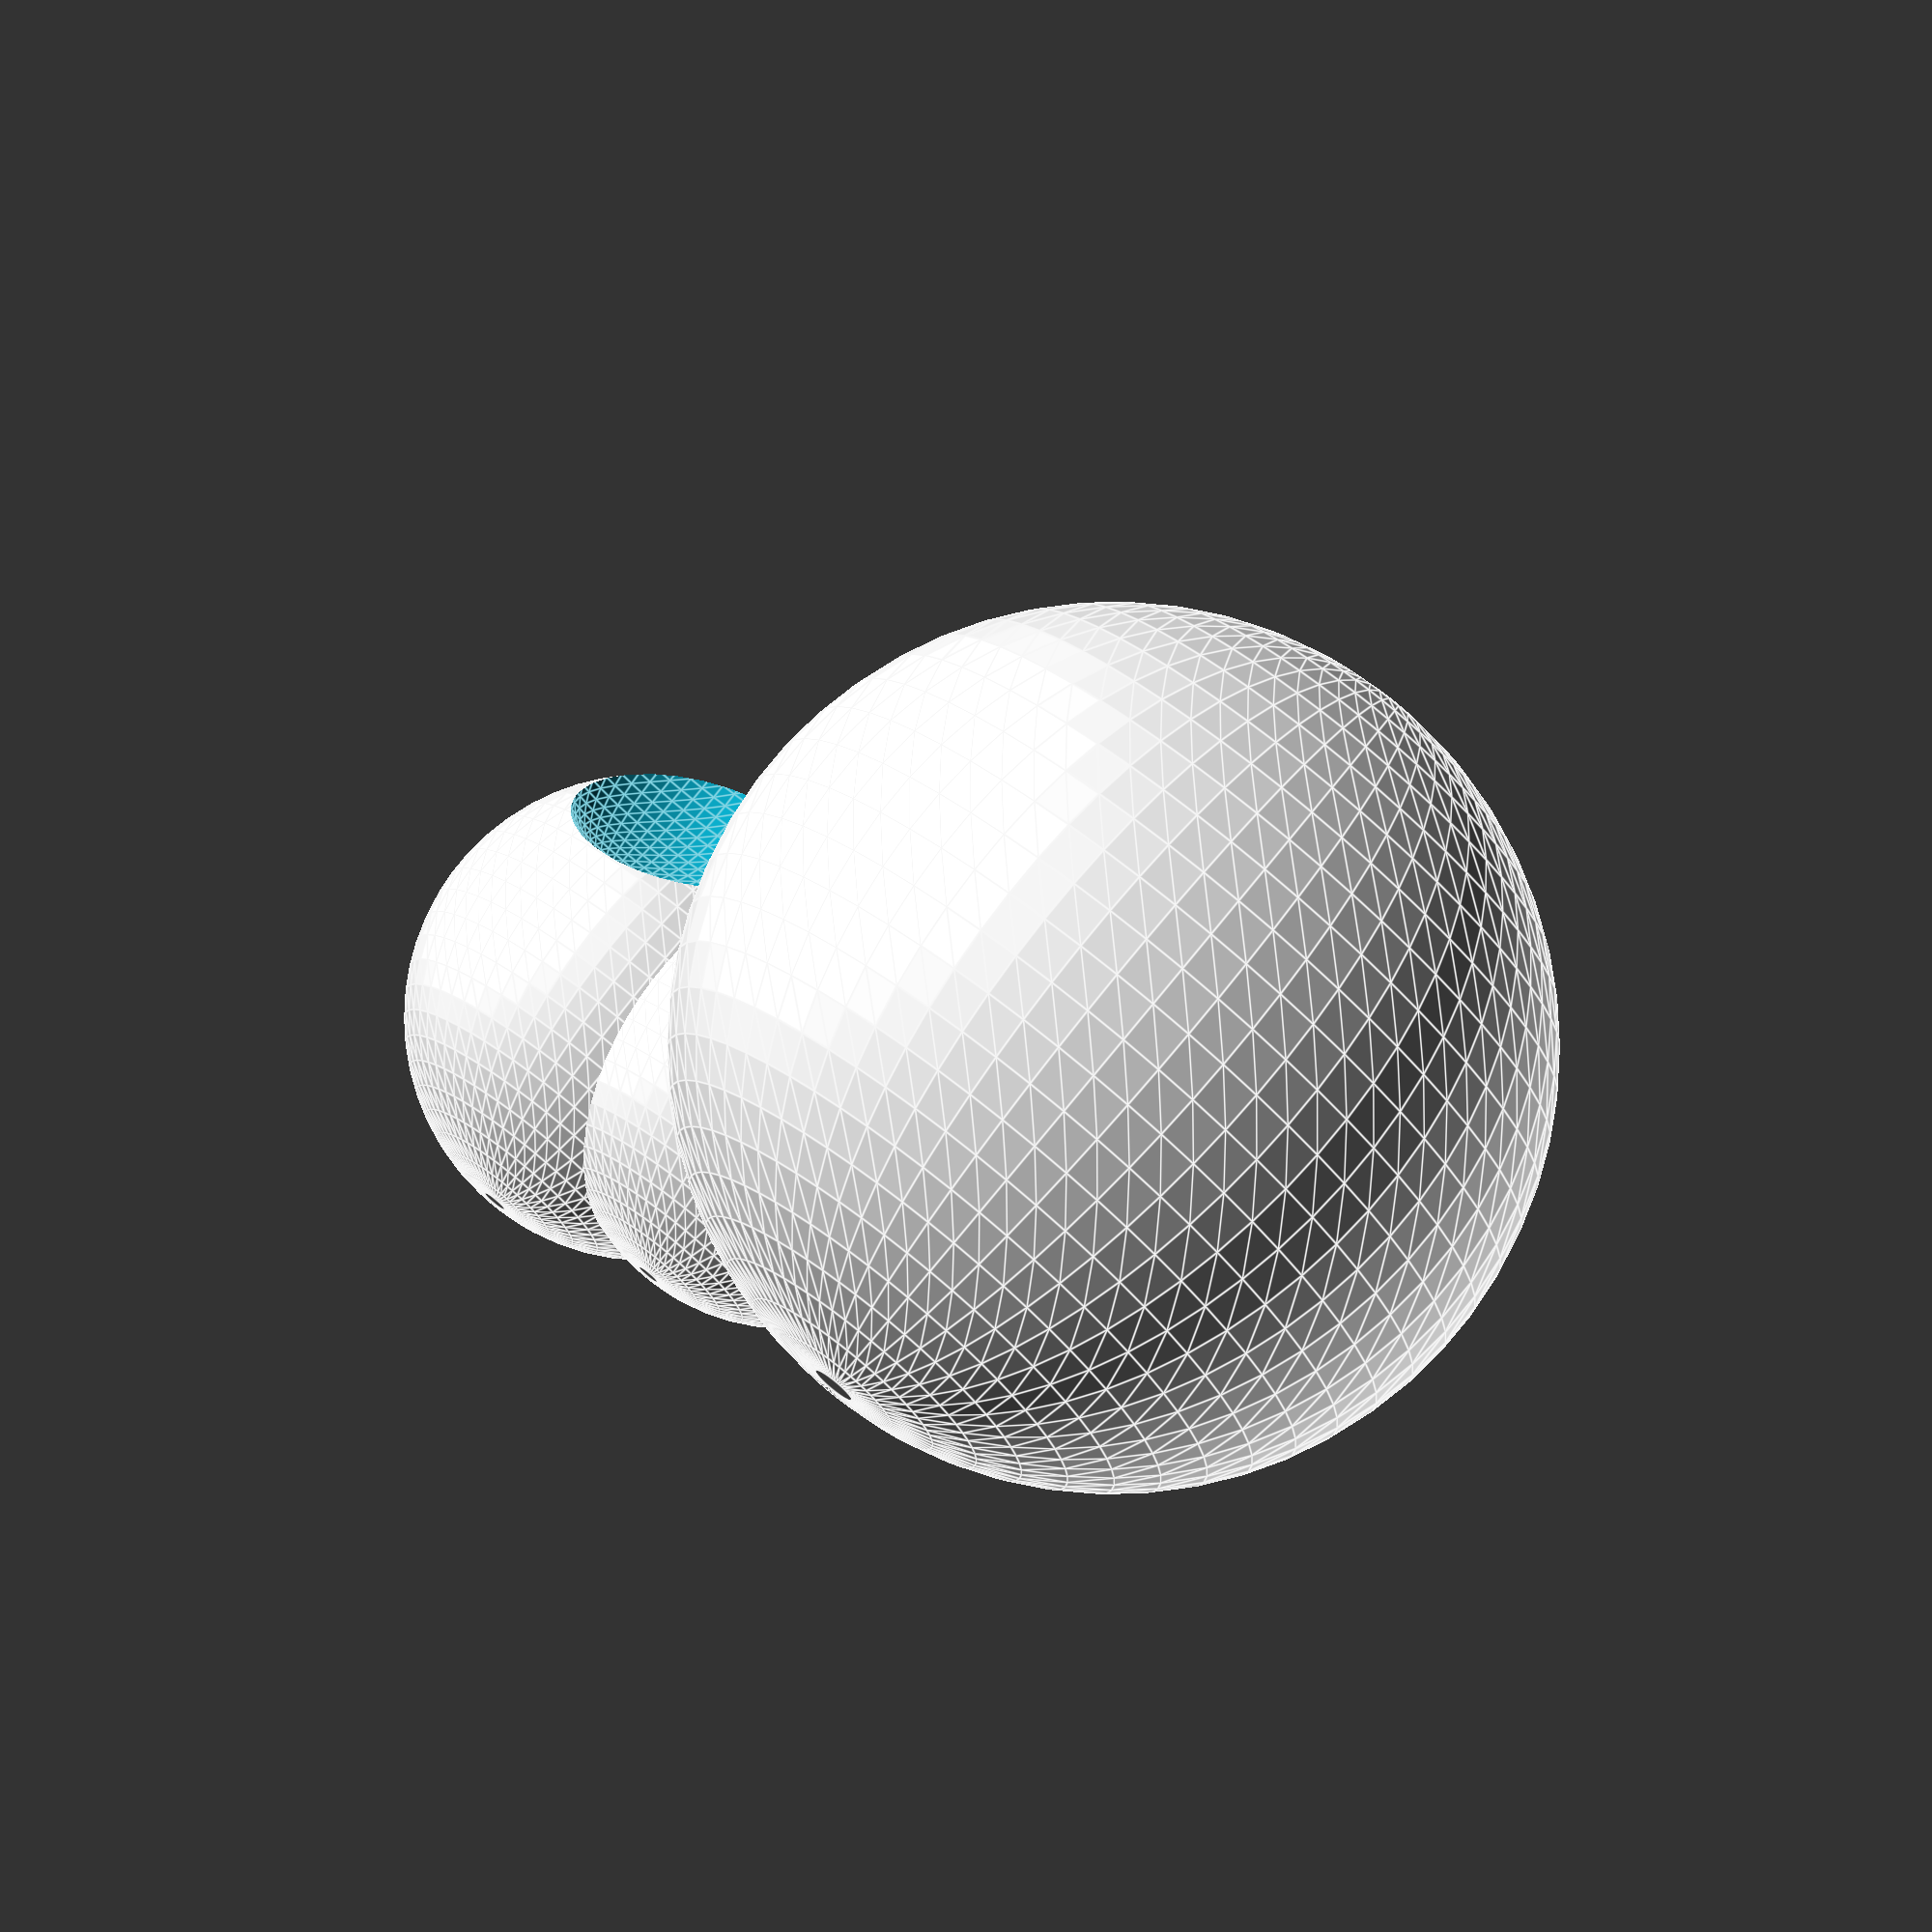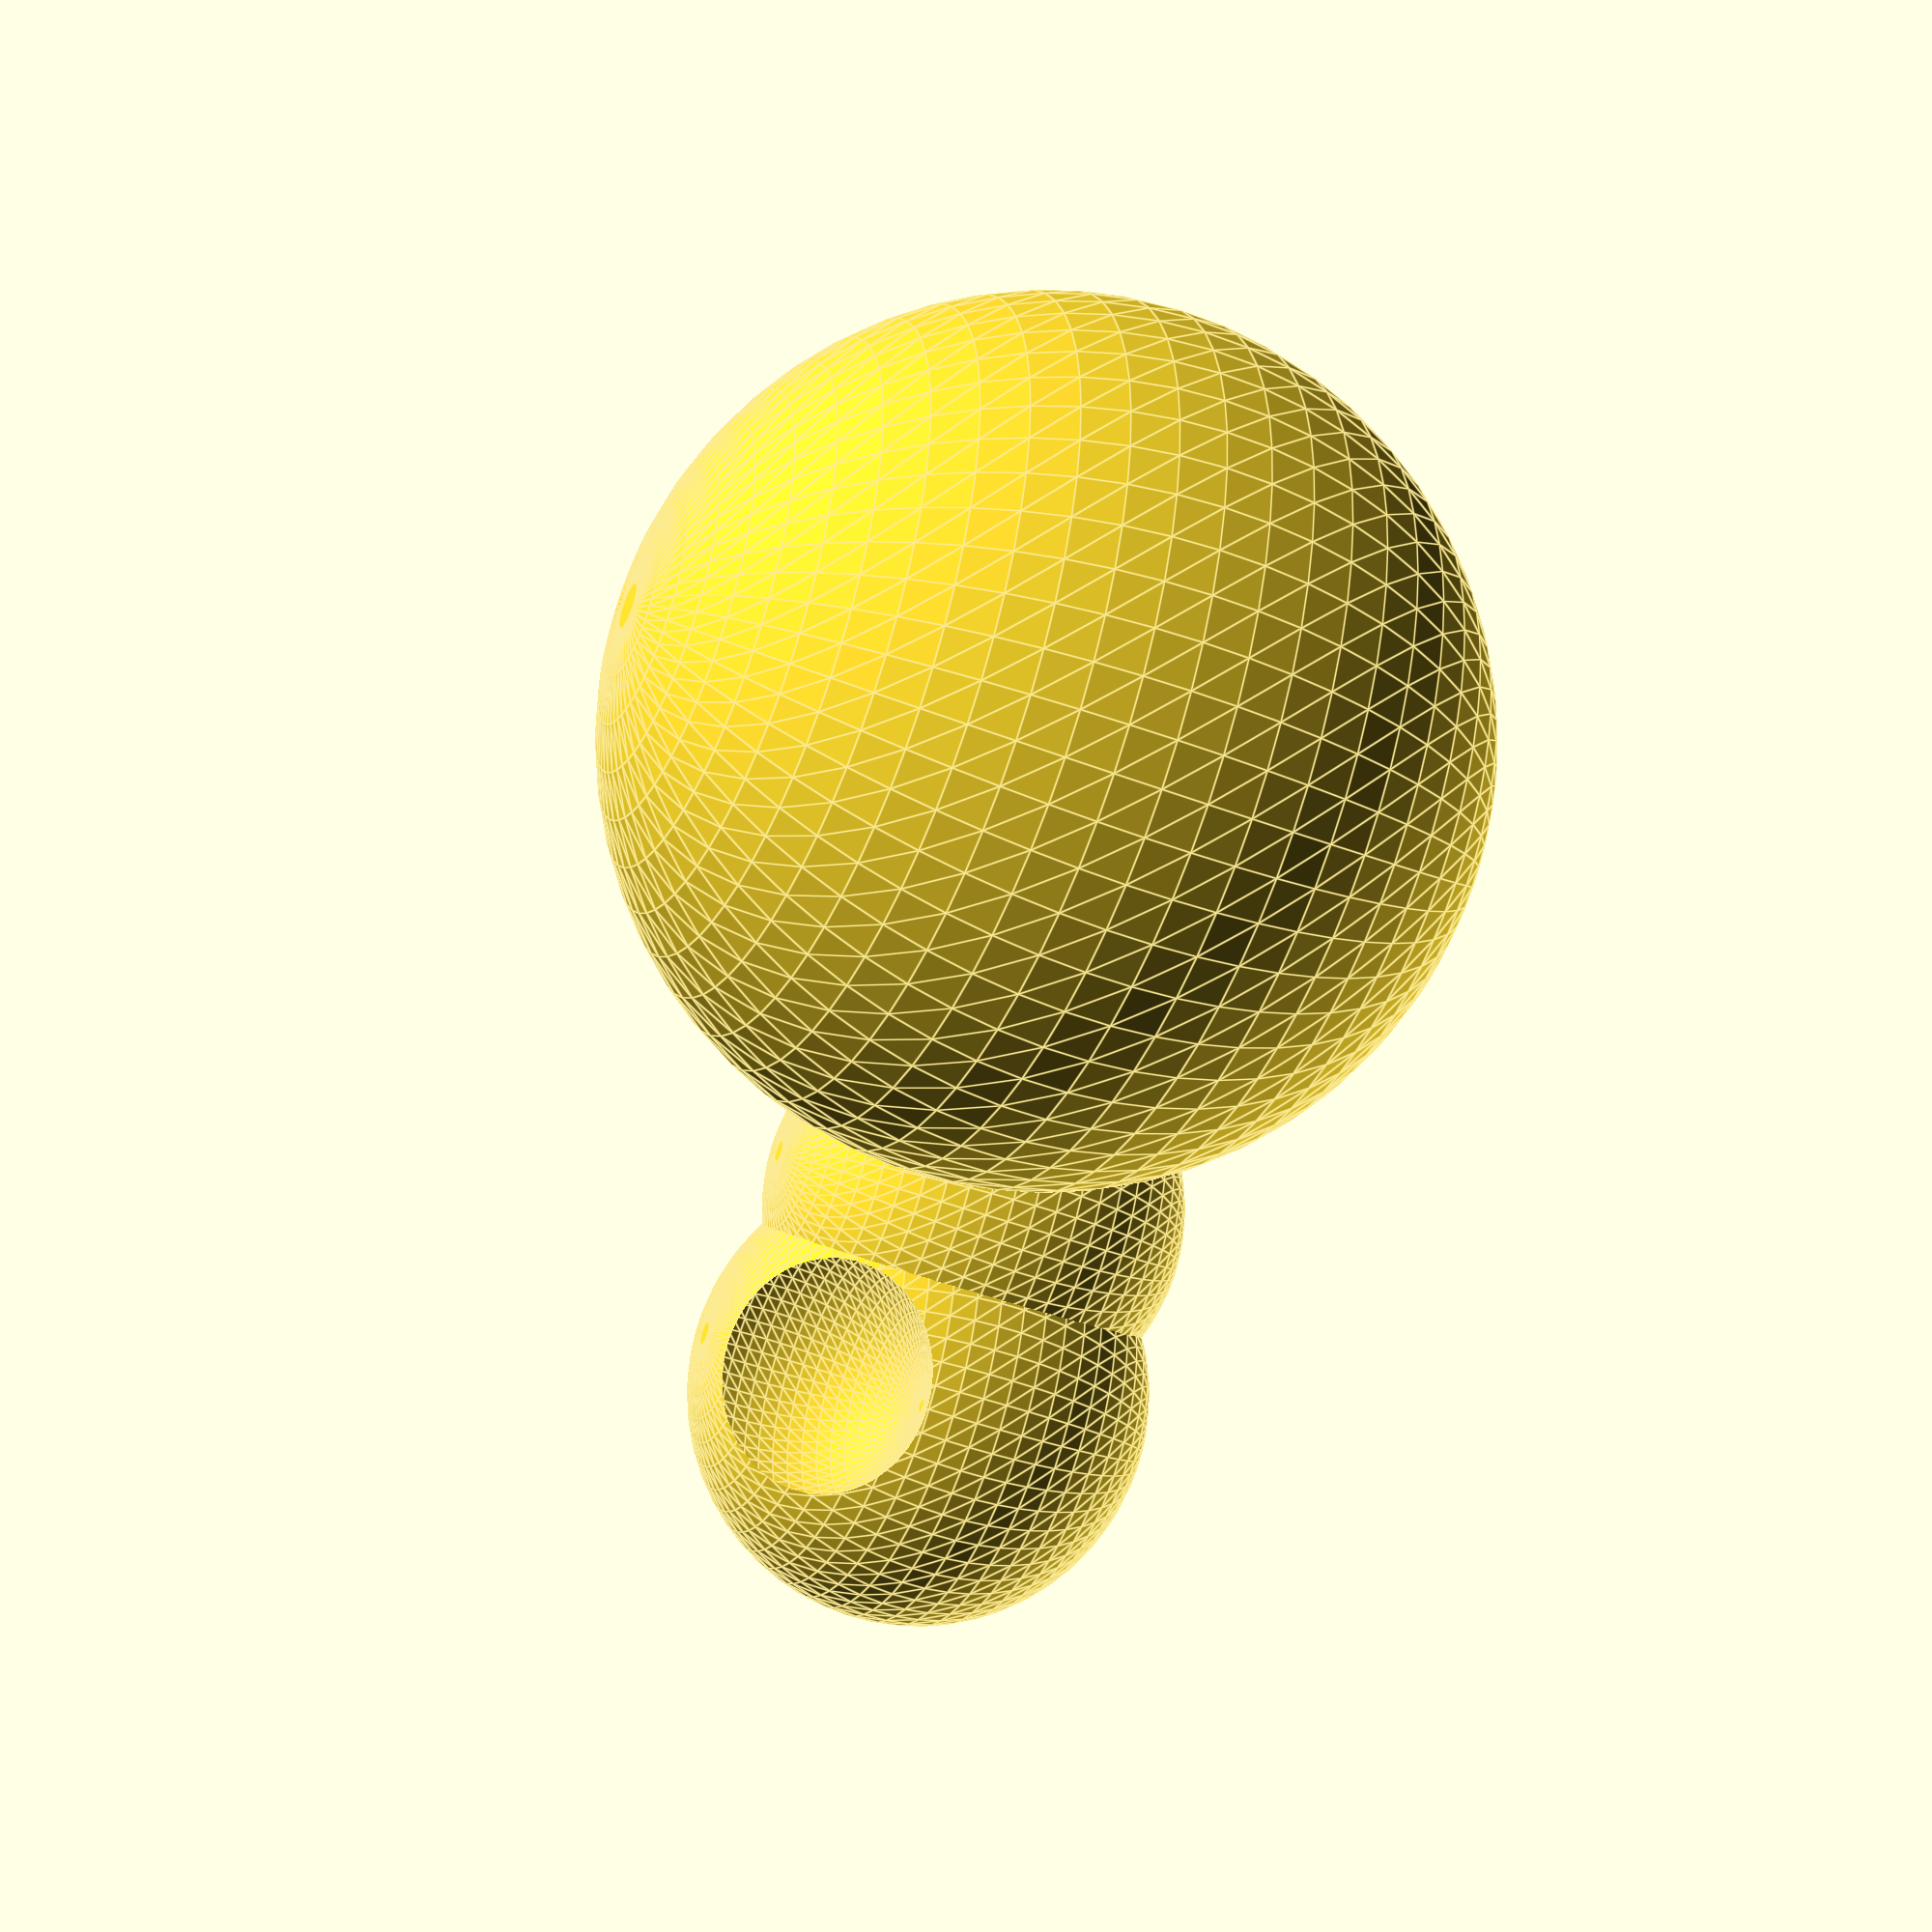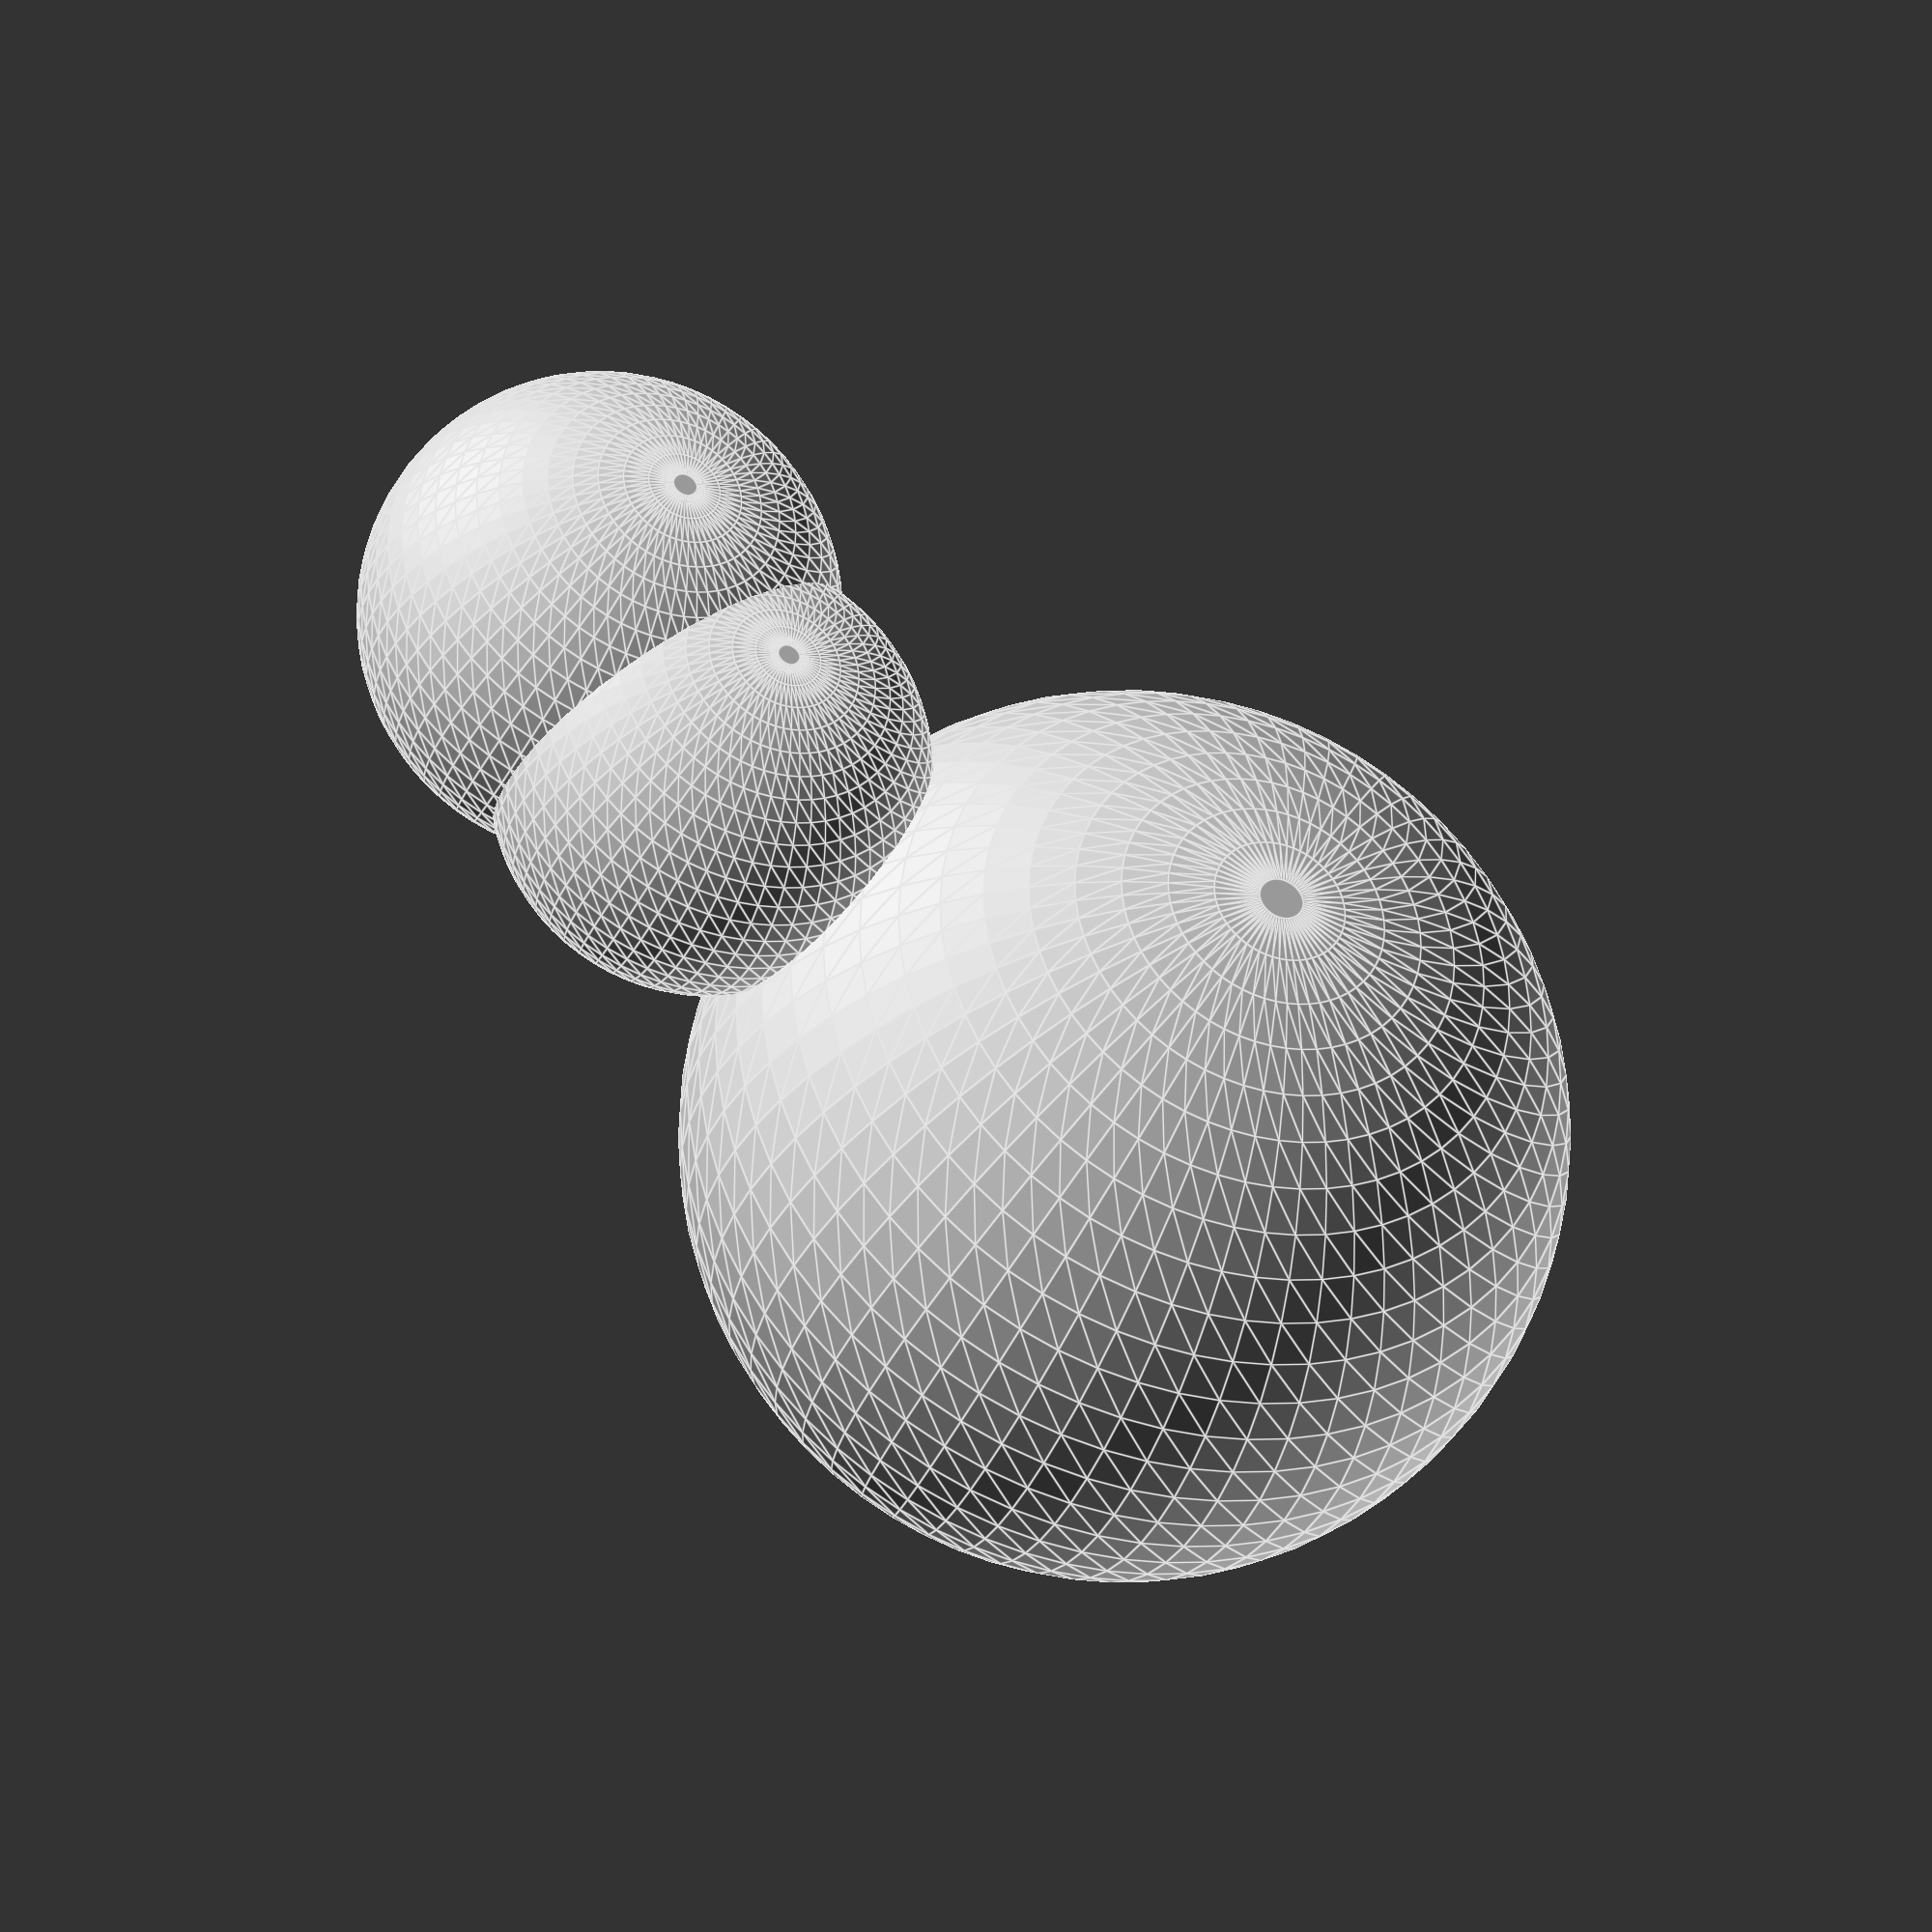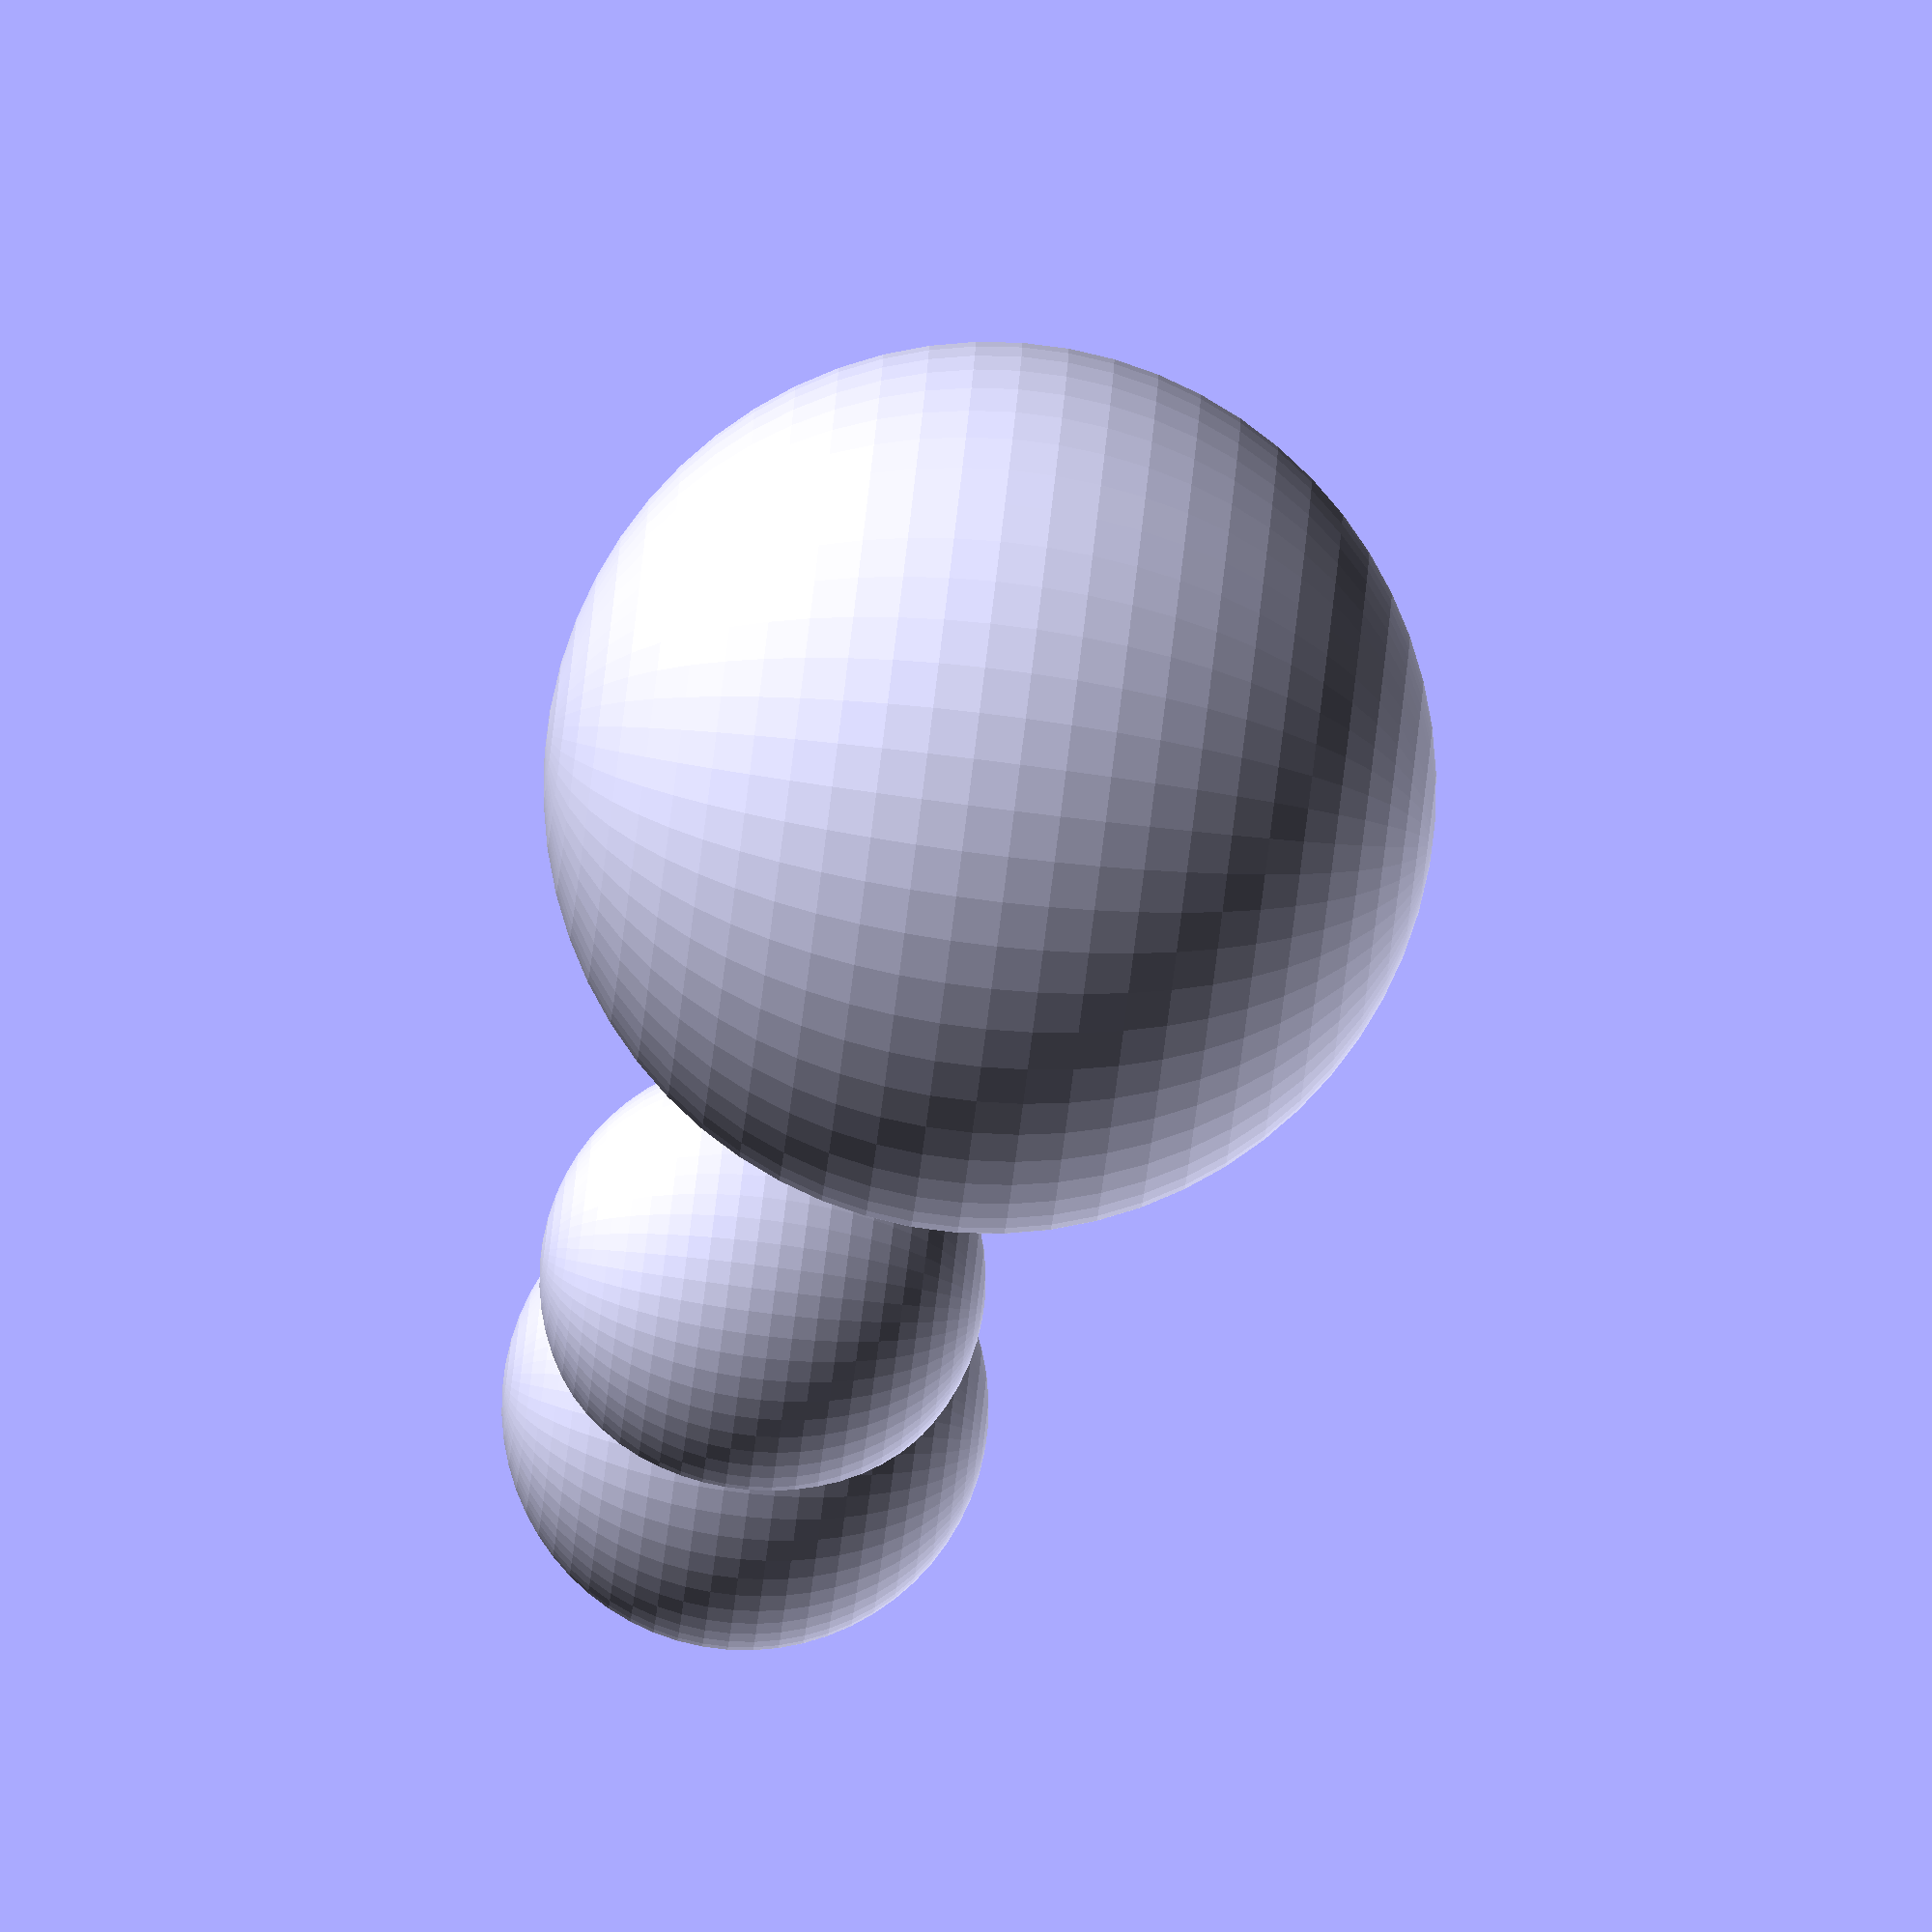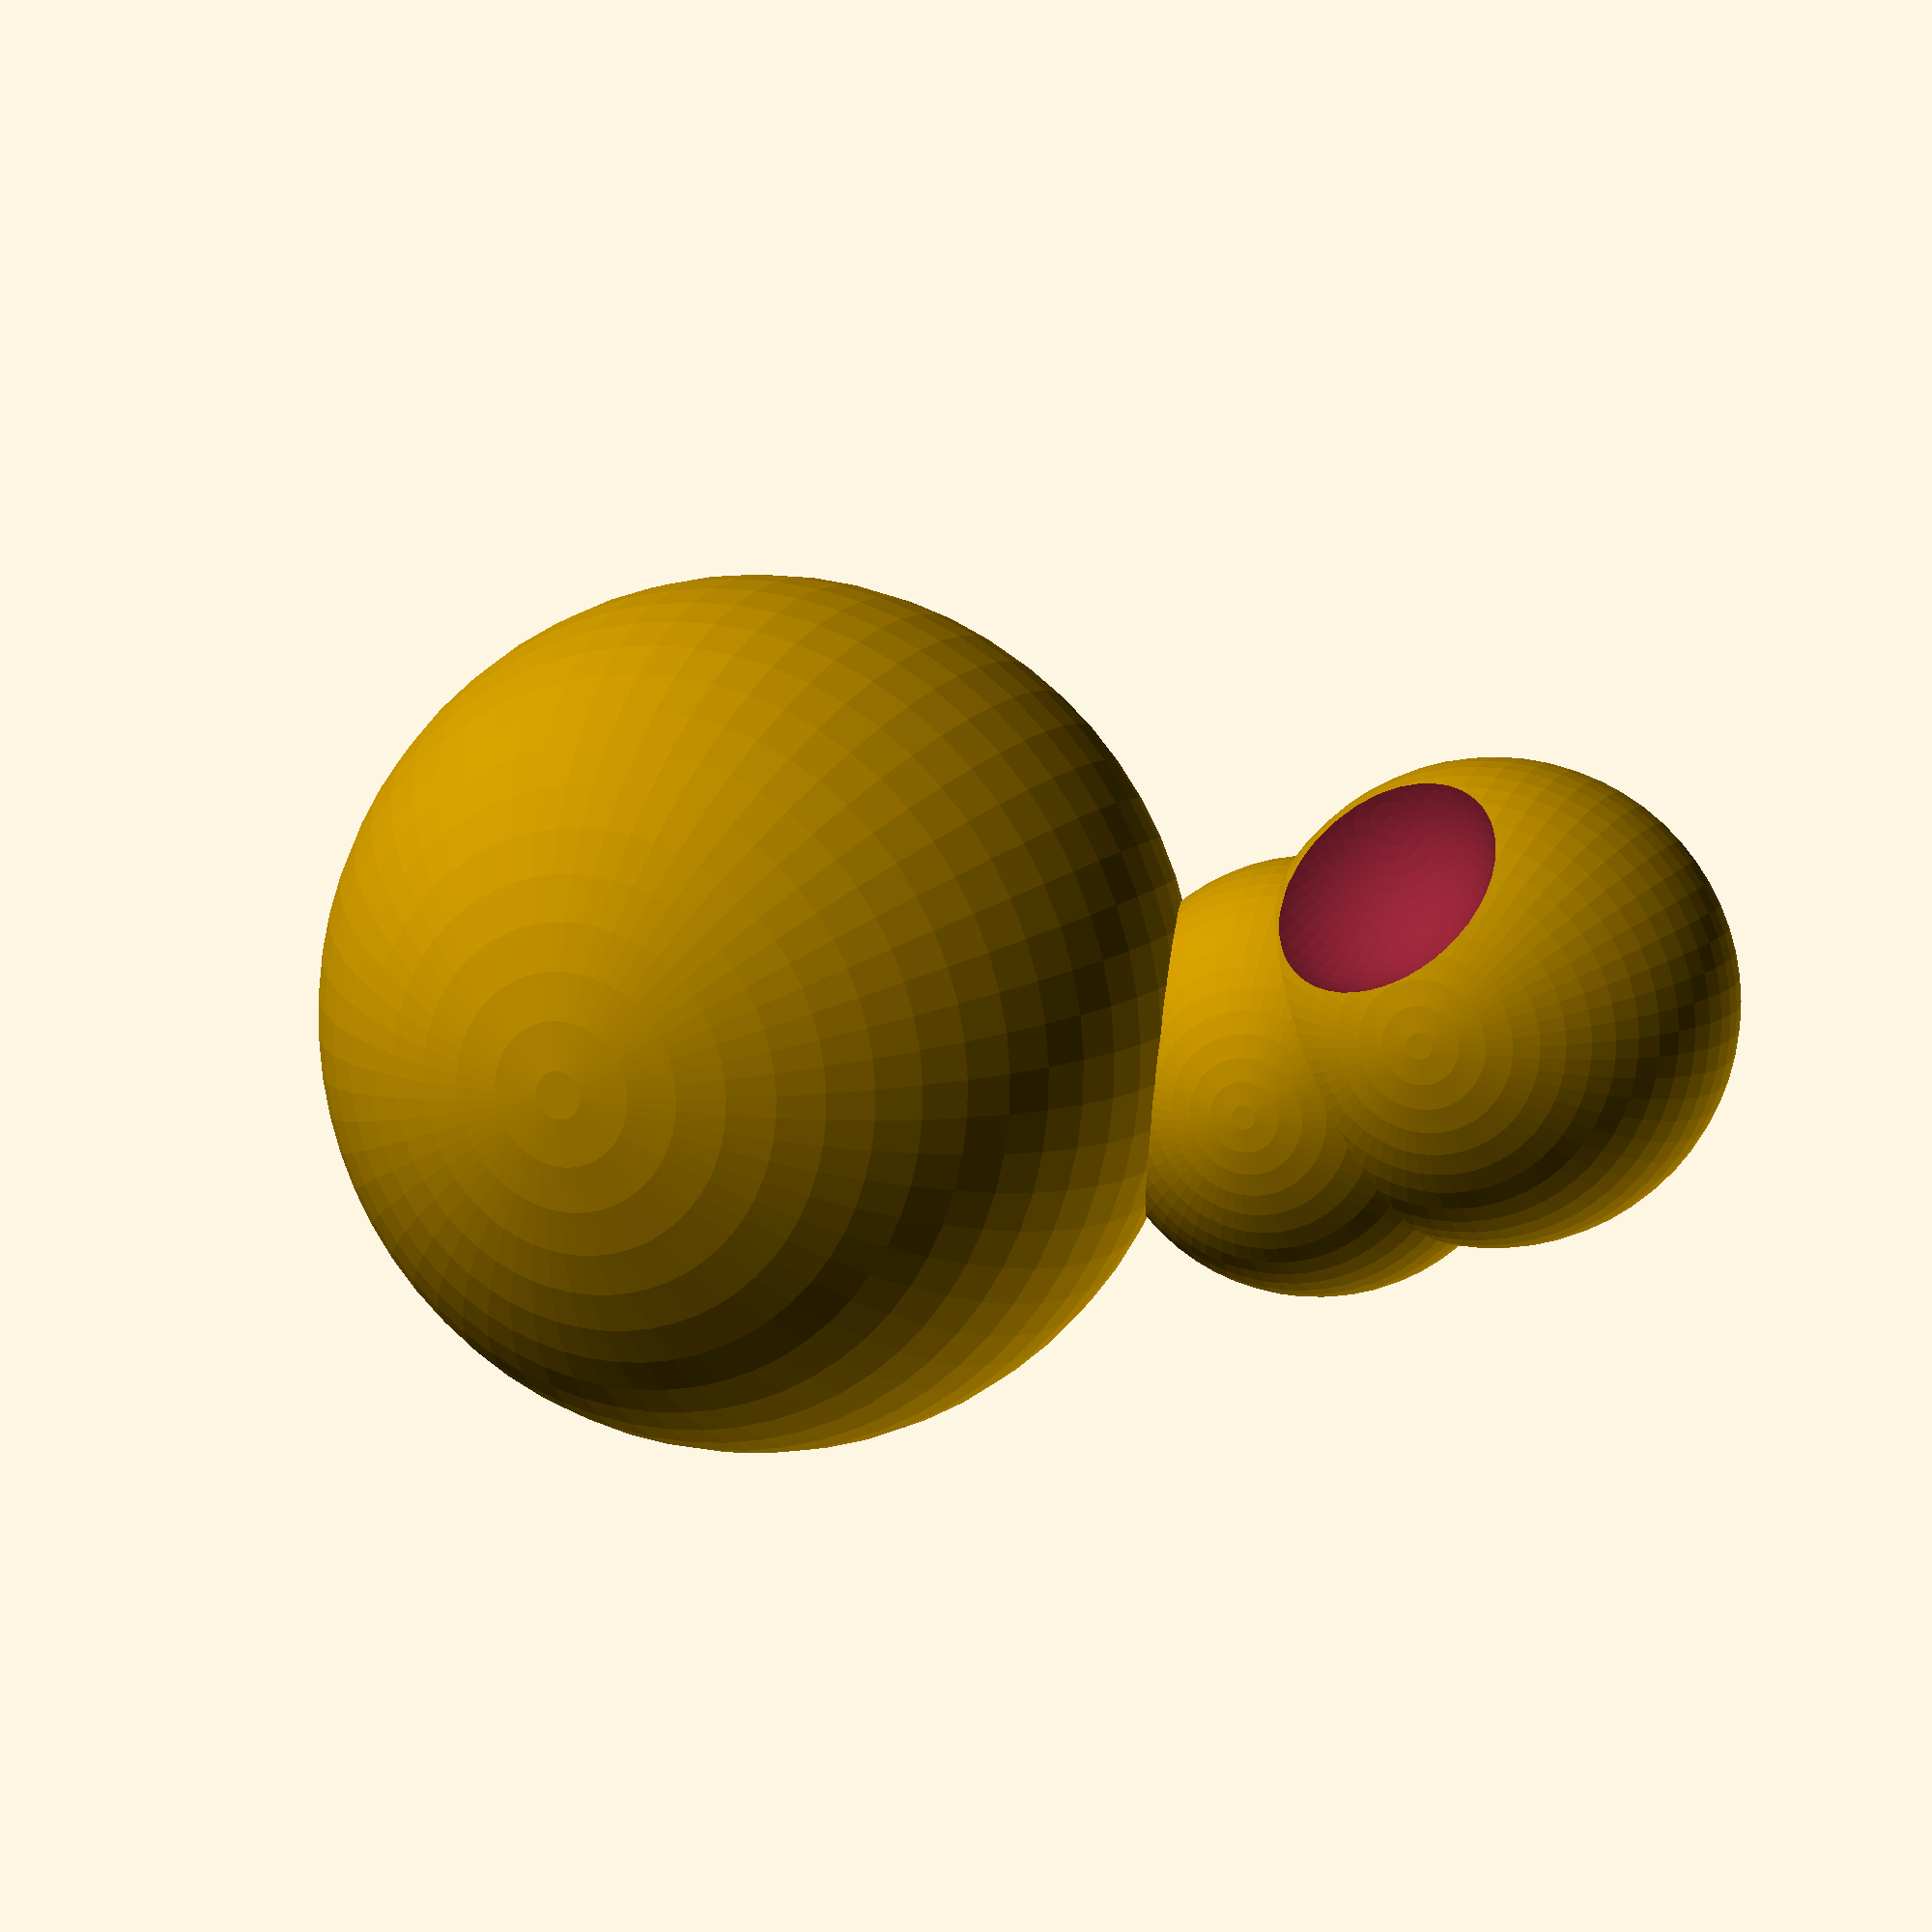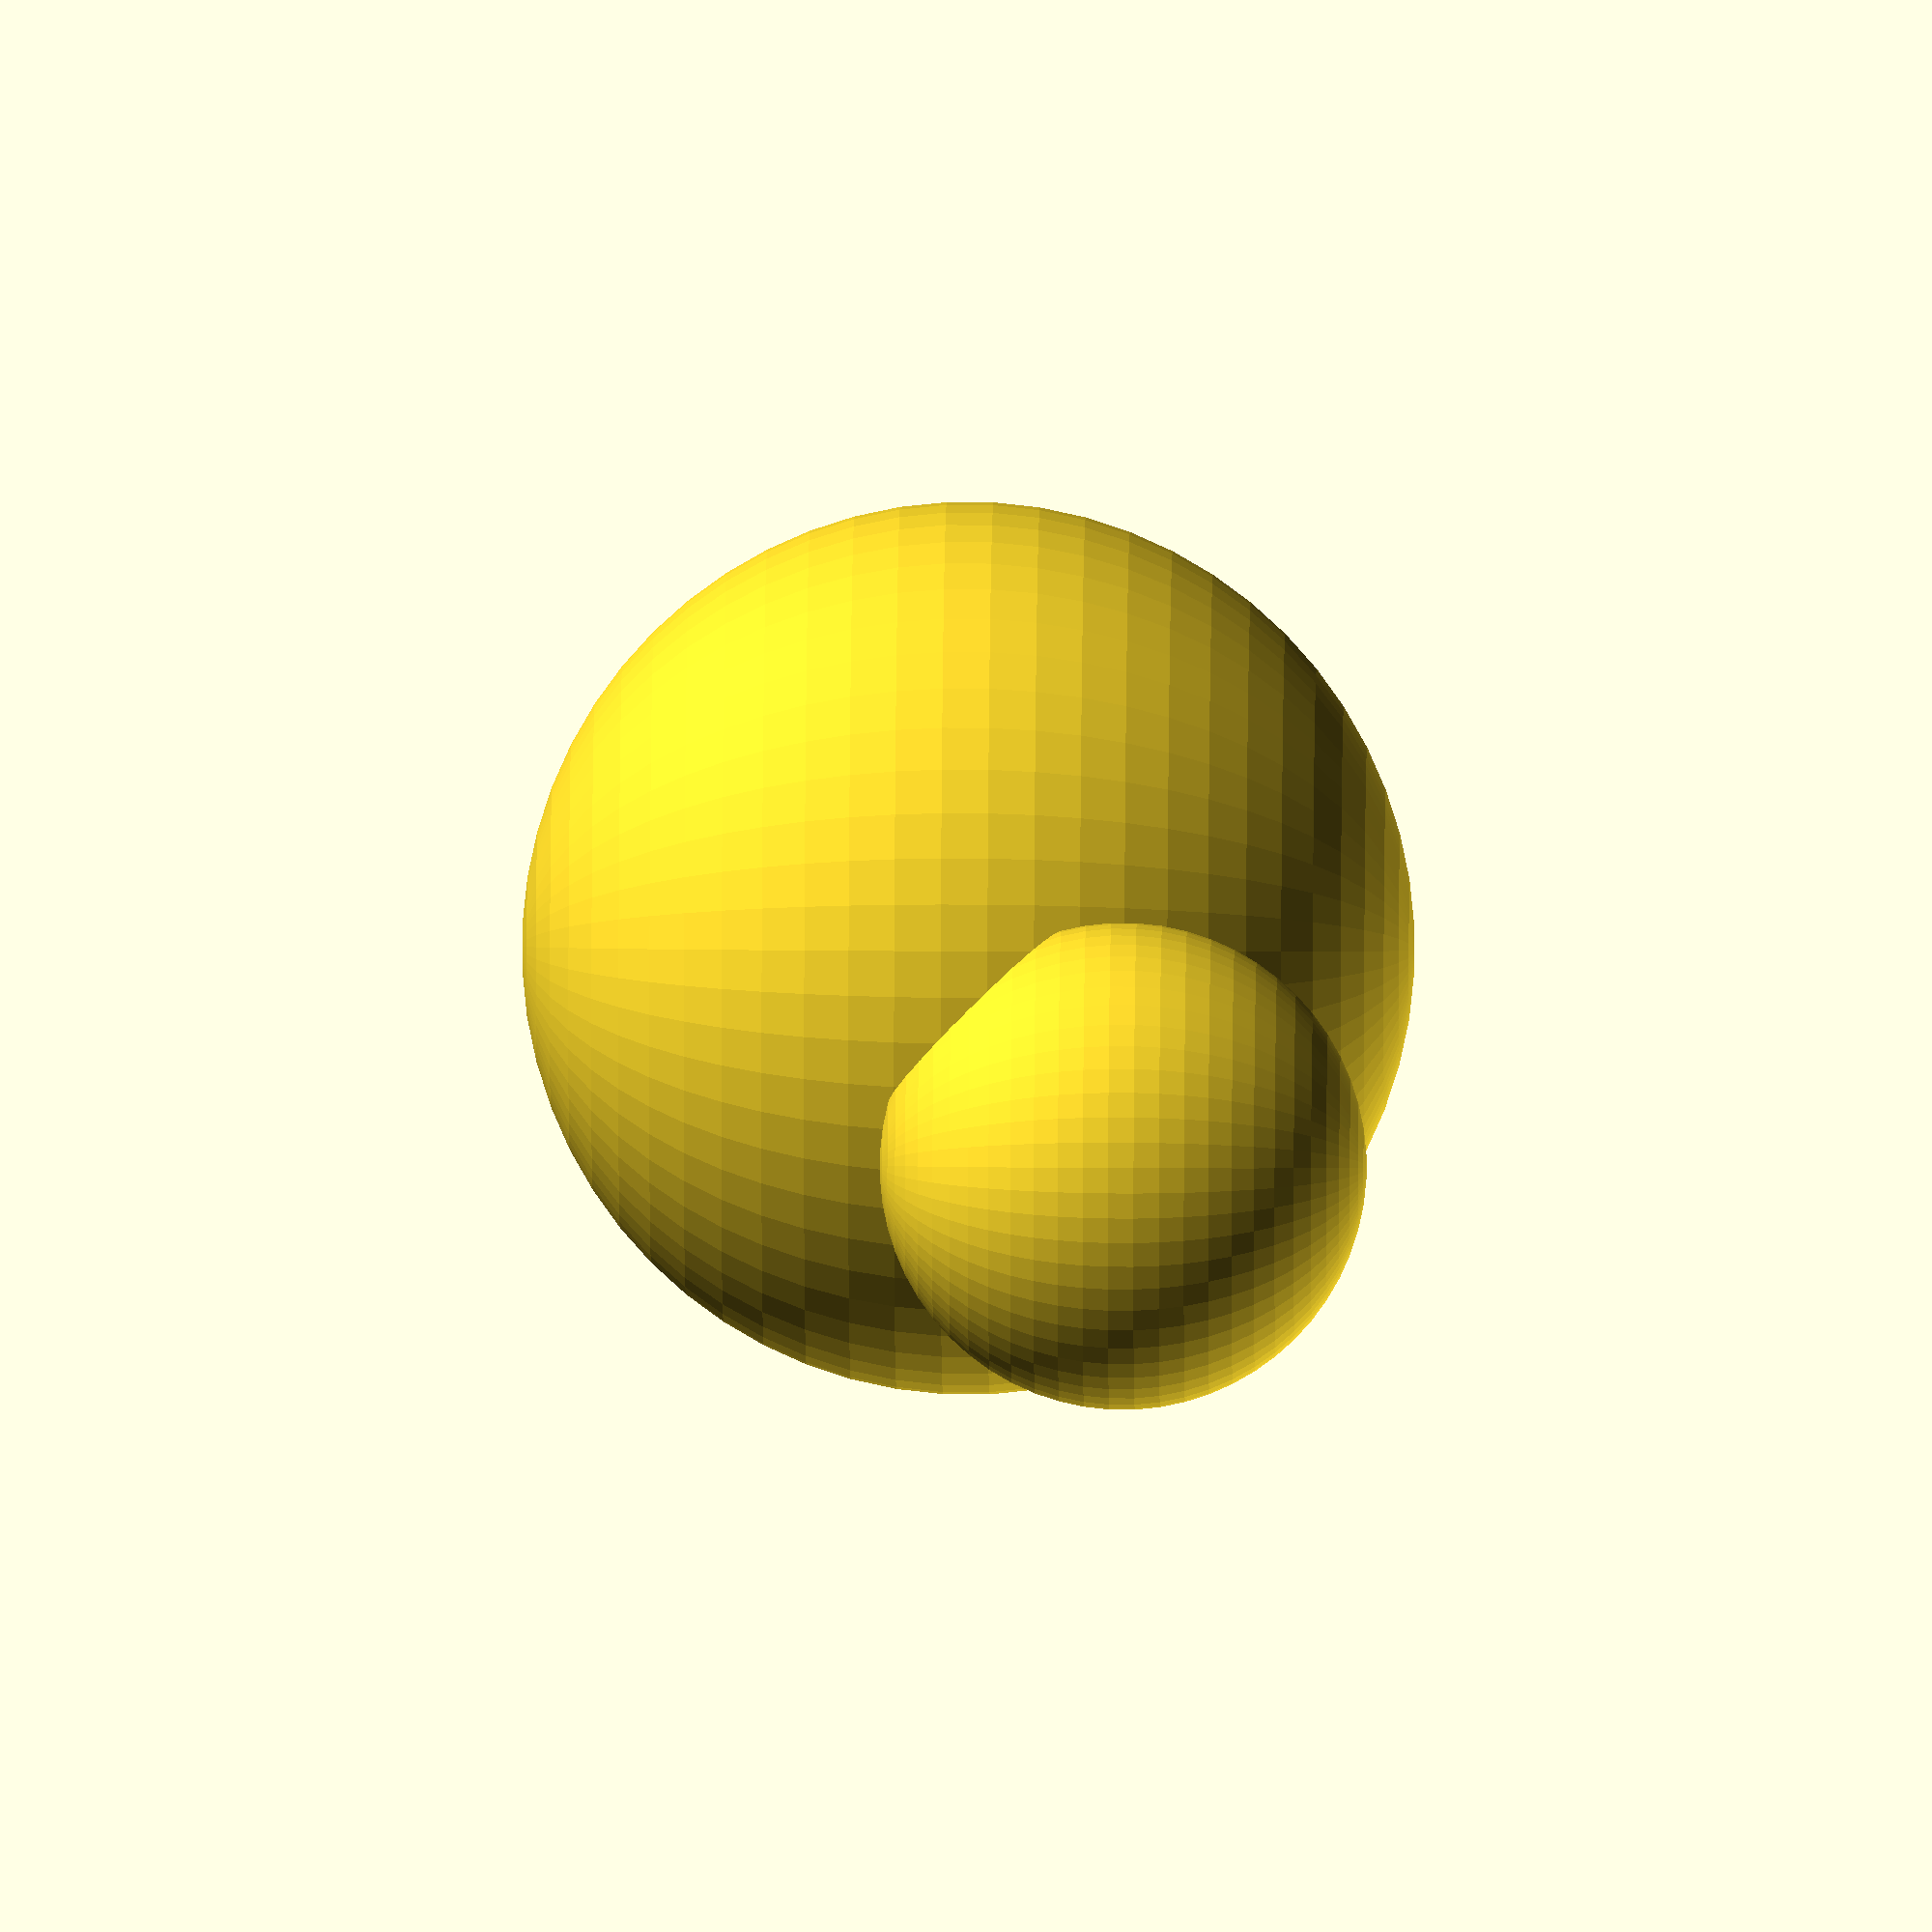
<openscad>
translate([-1.79127, -3.21017, -1.19486])
union() {
  difference() {
    union() {
      sphere(r = 1.79219, $fn = 60);
    
      translate([0, 1.49358, 0])
      sphere(r = 1.64284, $fn = 60);
    }
  
    translate([1.49358, 0, 1.49358])
    sphere(r = 1.0455, $fn = 60);
  }

  translate([2.09101, 4.92881, 1.19486])
  sphere(r = 3.28577, $fn = 60);
}

</openscad>
<views>
elev=283.7 azim=297.0 roll=218.9 proj=o view=edges
elev=43.3 azim=43.8 roll=65.5 proj=p view=edges
elev=34.7 azim=215.7 roll=159.4 proj=o view=edges
elev=86.1 azim=223.3 roll=262.8 proj=o view=wireframe
elev=169.8 azim=64.2 roll=157.4 proj=p view=wireframe
elev=156.3 azim=60.7 roll=89.4 proj=o view=solid
</views>
